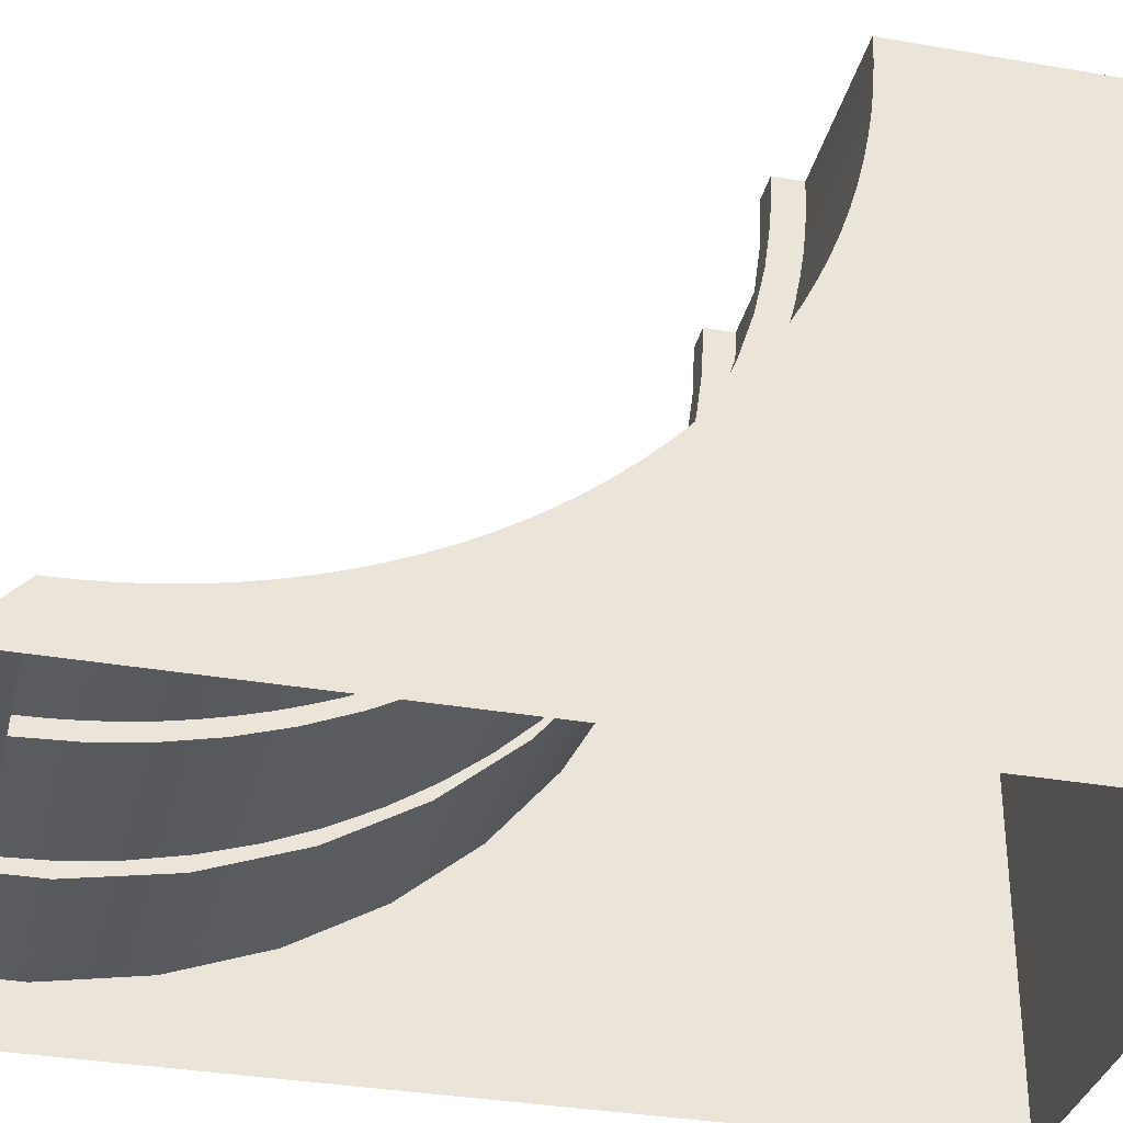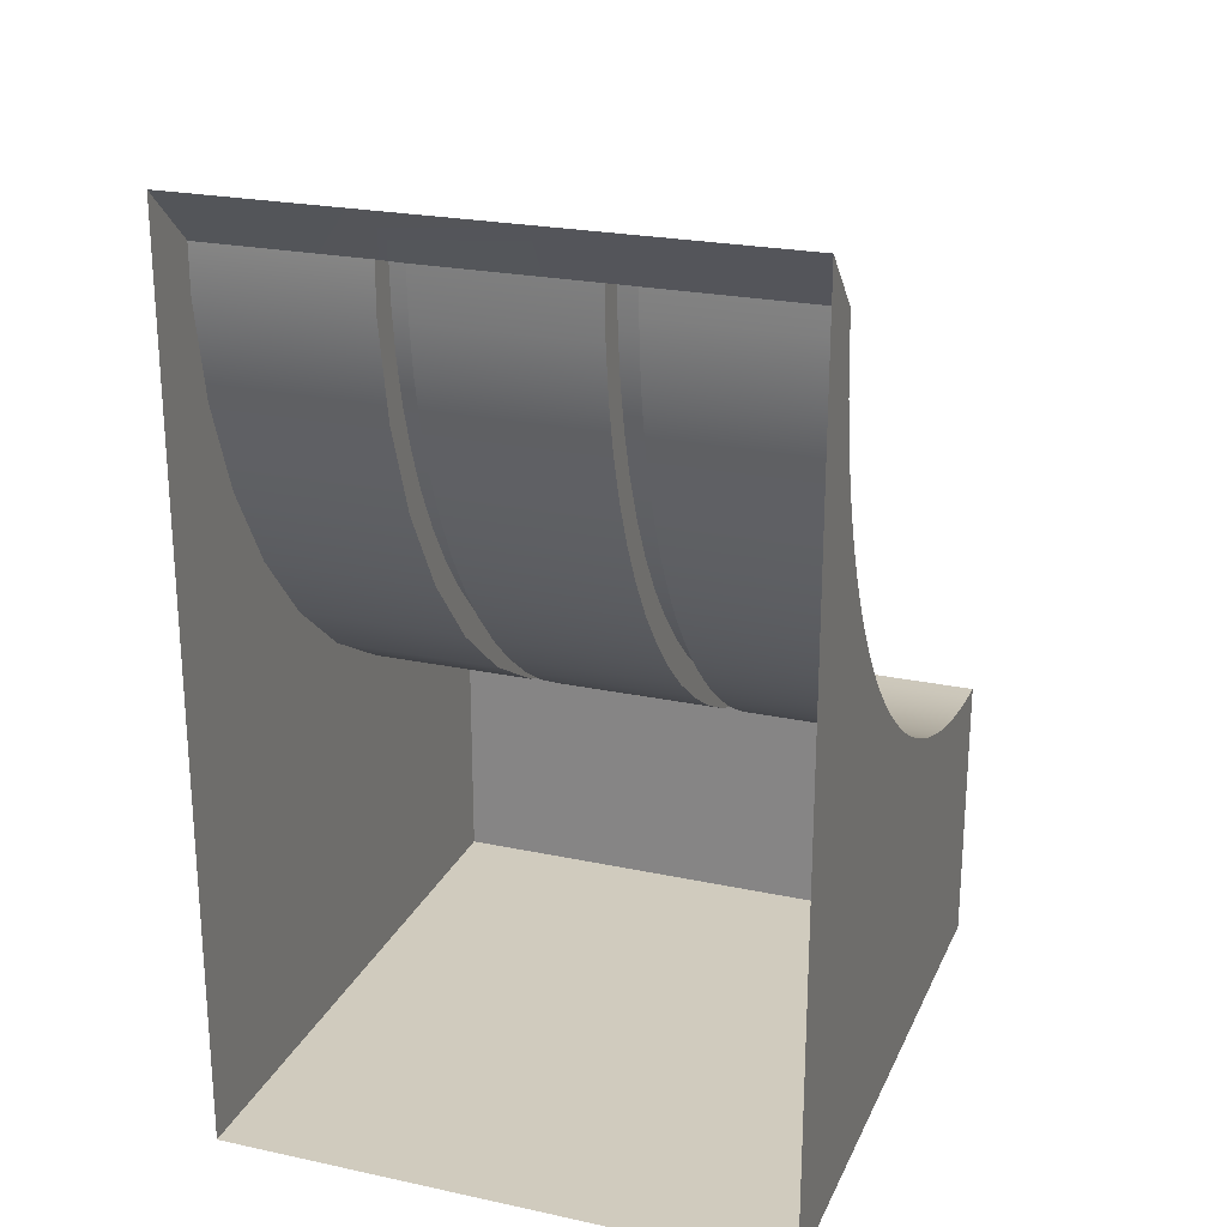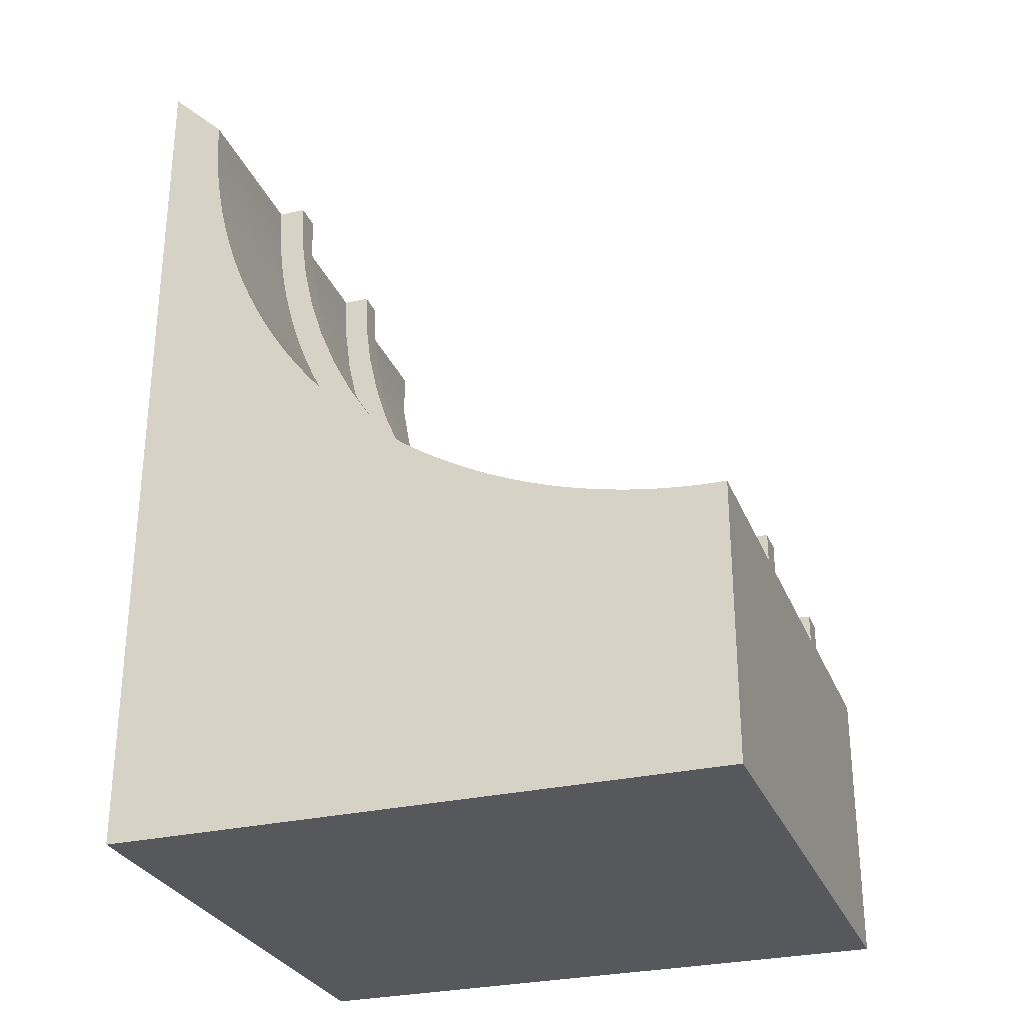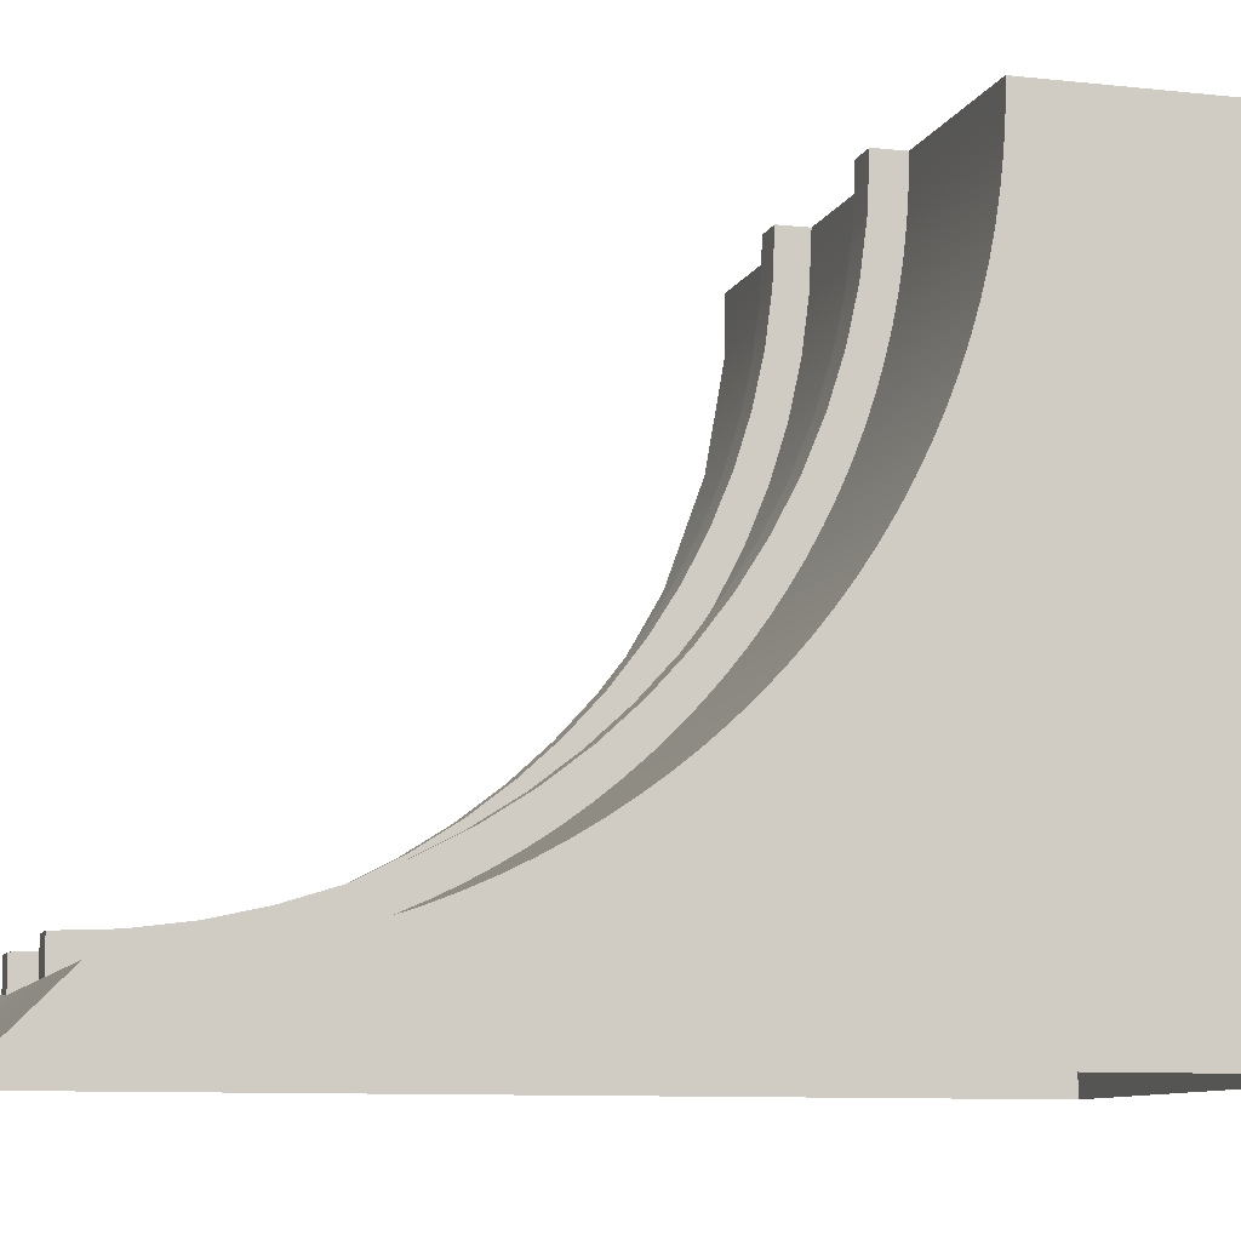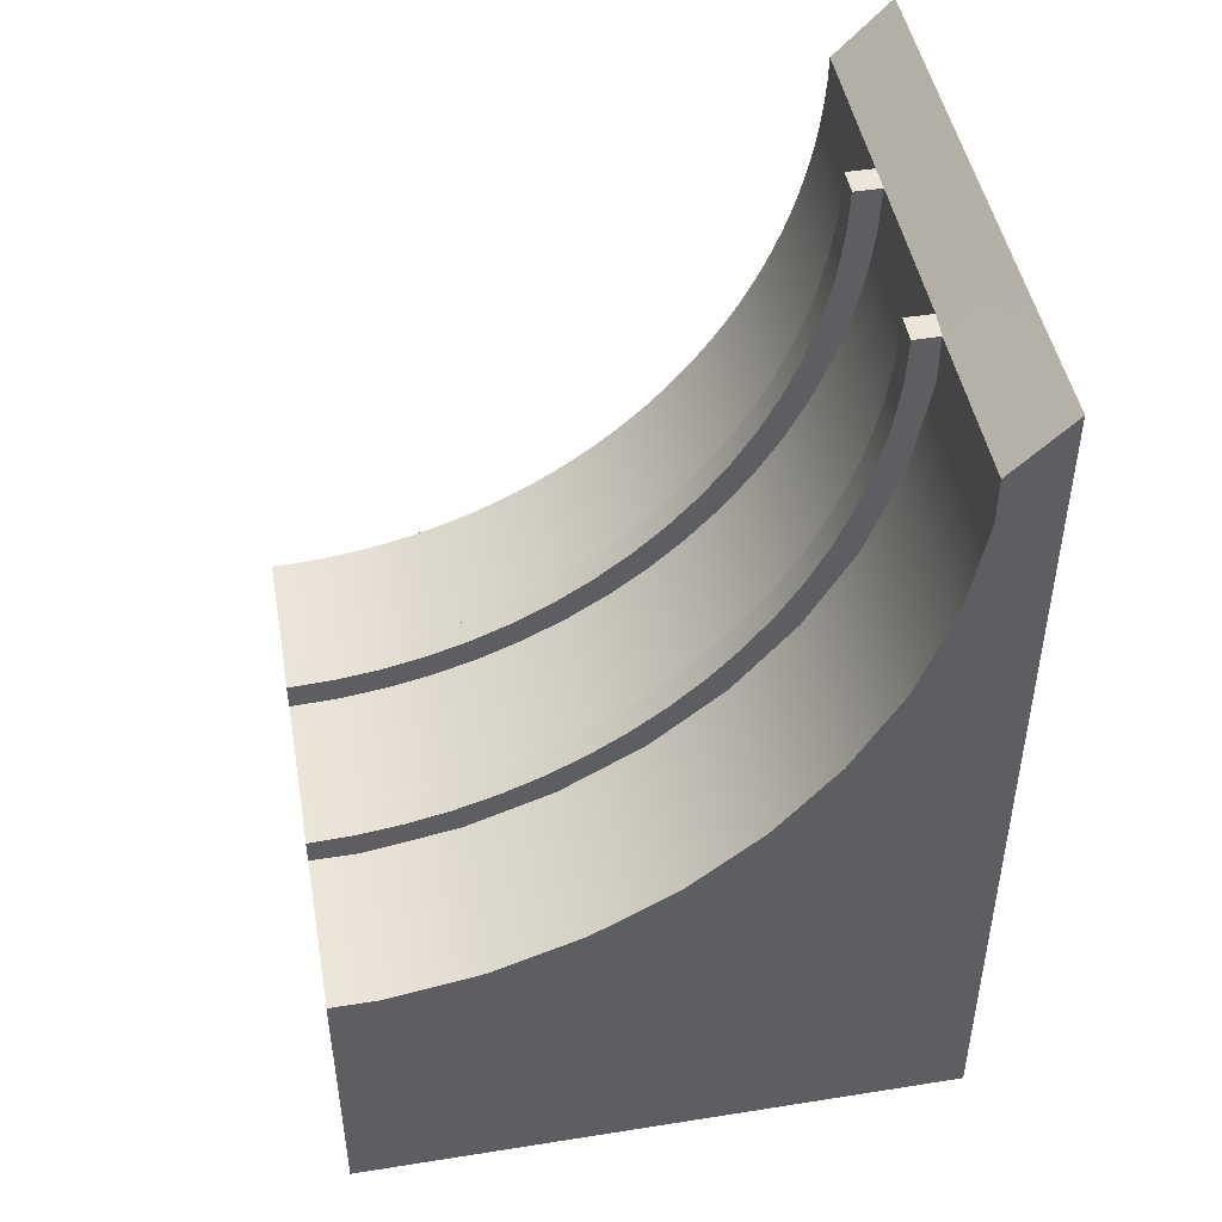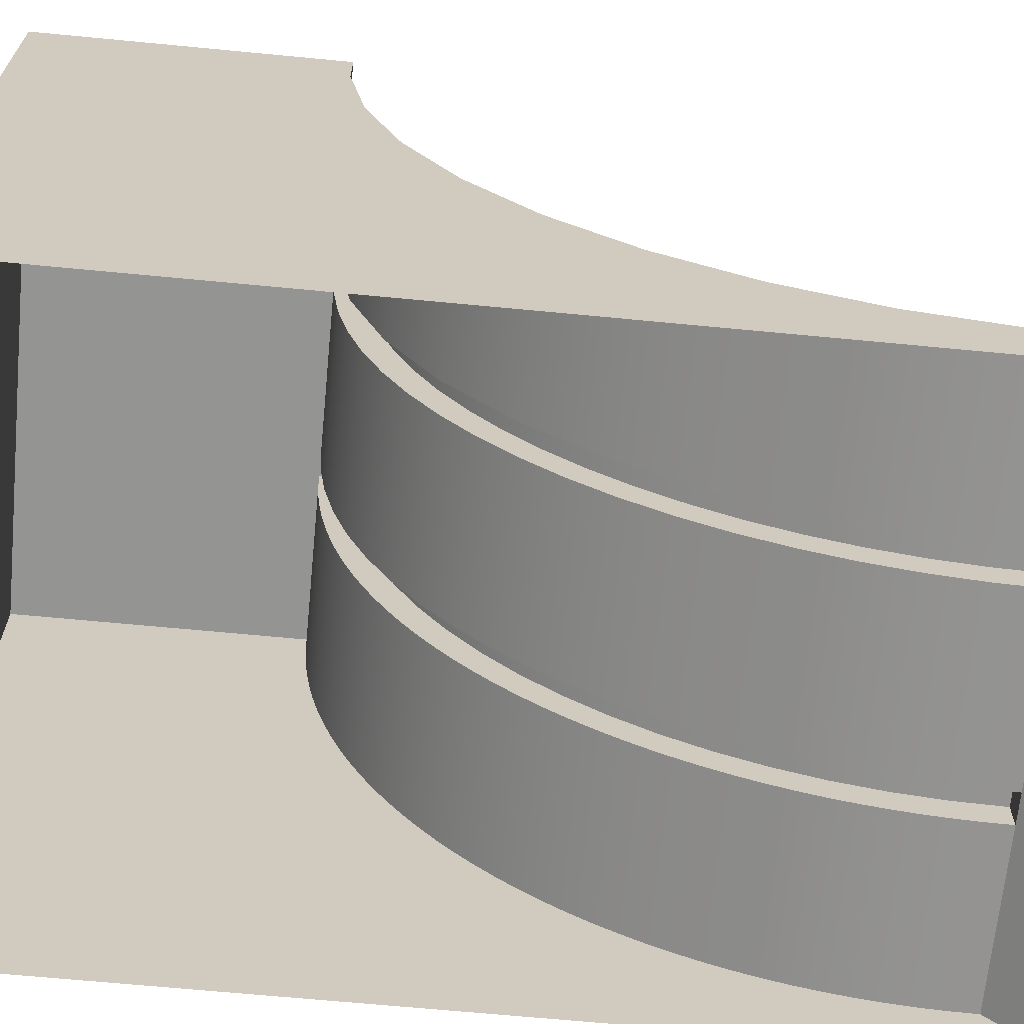
<metadata>
{"format":"obj","ext":"obj","renderer":"f3d","projection":"perspective","resolution":1024,"background":"white","views":[{"elev":-33.7,"azim":76.6,"up":"+Y"},{"elev":23.3,"azim":19.9,"up":"+Z"},{"elev":-28.8,"azim":109.2,"up":"+Z"},{"elev":-9.3,"azim":73.7,"up":"+Y"},{"elev":46.8,"azim":-100.2,"up":"+Z"},{"elev":-66.9,"azim":-95.5,"up":"+Y"}]}
</metadata>
<code>
o Circle.001_Circle.003
v -1.5 9.128 -9.962
v -1.5 8.264 -9.848
v -1.5 7.412 -9.659
v -1.5 6.58 -9.397
v -1.5 5.774 -9.063
v -1.5 5 -8.66
v -1.5 4.264 -8.192
v -1.5 3.572 -7.66
v -1.5 2.929 -7.071
v -1.5 2.34 -6.428
v -1.5 1.808 -5.736
v -1.5 1.34 -5
v -1.5 0.9369 -4.226
v -1.5 0.6031 -3.42
v -1.5 0.3407 -2.588
v -1.5 0.1519 -1.736
v -1.5 0.03805 -0.8716
v -1.5 0 0
v -1.5 10 -10
v 2 10 -10
v 2 0 0
v 2 0.009517 -0.4362
v 2 0.03805 -0.8716
v 2 0.08555 -1.305
v 2 0.1519 -1.737
v 2 0.237 -2.164
v 2 0.3408 -2.588
v 2 0.4628 -3.007
v 2 0.6031 -3.42
v 2 0.7612 -3.827
v 2 0.9369 -4.226
v 2 1.13 -4.618
v 2 1.34 -5
v 2 1.566 -5.373
v 2 1.809 -5.736
v 2 2.067 -6.088
v 2 2.34 -6.428
v 2 2.627 -6.756
v 2 2.929 -7.071
v 2 3.244 -7.373
v 2 3.572 -7.66
v 2 3.912 -7.934
v 2 4.264 -8.192
v 2 4.627 -8.434
v 2 5 -8.66
v 2 5.383 -8.87
v 2 5.774 -9.063
v 2 6.173 -9.239
v 2 6.58 -9.397
v 2 6.993 -9.537
v 2 7.412 -9.659
v 2 7.836 -9.763
v 2 8.264 -9.848
v 2 8.695 -9.914
v 2 9.129 -9.962
v 2 9.564 -9.99
v -2 9.128 -9.962
v 2 9.172 -9.464
v 2 8.35 -9.356
v 2 7.541 -9.176
v 2 6.751 -8.927
v 2 5.985 -8.61
v 2 5.25 -8.227
v 2 4.551 -7.782
v 2 3.894 -7.277
v 2 3.282 -6.718
v 2 2.723 -6.106
v 2 2.218 -5.449
v 2 1.773 -4.75
v 2 1.39 -4.015
v 2 1.073 -3.249
v 2 0.8237 -2.459
v 2 0.6443 -1.65
v 2 0.5361 -0.828
v 2 0.5 0
v 2 10 -9.5
v -2 10 -9.5
v -2 0.5 0
v -2 0.5361 -0.828
v -2 0.6443 -1.65
v -2 0.8237 -2.459
v -2 1.073 -3.249
v -2 0.03805 -0.8716
v -2 0.3407 -2.588
v -2 0.9369 -4.226
v -2 1.808 -5.736
v -2 2.929 -7.071
v -2 4.264 -8.192
v -2 5.774 -9.063
v -2 7.412 -9.659
v -1.5 9.172 -9.464
v -1.5 8.35 -9.356
v -1.5 7.541 -9.176
v -1.5 6.751 -8.927
v -1.5 5.985 -8.61
v -1.5 5.25 -8.227
v -1.5 4.551 -7.782
v -1.5 3.894 -7.277
v -1.5 3.282 -6.718
v -1.5 2.723 -6.106
v -1.5 2.218 -5.449
v -1.5 1.773 -4.75
v -1.5 1.39 -4.015
v -1.5 1.073 -3.249
v -1.5 0.8237 -2.459
v -1.5 0.6443 -1.65
v -1.5 0.5361 -0.828
v -1.5 0.5 0
v -2 1.39 -4.015
v -2 1.773 -4.75
v -2 2.218 -5.449
v -2 2.723 -6.106
v -2 3.282 -6.718
v -2 3.894 -7.277
v -2 4.551 -7.782
v -2 5.25 -8.227
v -2 5.985 -8.61
v -2 6.751 -8.927
v -2 7.541 -9.176
v -2 8.35 -9.356
v -2 9.172 -9.464
v 1.5 10 -9.5
v 1.5 0.5 0
v 1.5 0.5361 -0.828
v 1.5 0.6443 -1.65
v 1.5 0.8237 -2.459
v 1.5 1.073 -3.249
v 1.5 1.39 -4.015
v 1.5 1.773 -4.75
v 1.5 2.218 -5.449
v 1.5 2.723 -6.106
v 1.5 3.282 -6.718
v 1.5 3.894 -7.277
v 1.5 4.551 -7.782
v 1.5 5.25 -8.227
v 1.5 5.985 -8.61
v 1.5 6.751 -8.927
v 1.5 7.541 -9.176
v 1.5 8.35 -9.356
v 1.5 9.172 -9.464
v 1.5 10 -10
v 1.5 0 0
v 1.5 0.03805 -0.8716
v 1.5 0.1519 -1.736
v 1.5 0.3407 -2.588
v 1.5 0.6031 -3.42
v 1.5 0.9369 -4.226
v 1.5 1.34 -5
v 1.5 1.808 -5.736
v 1.5 2.34 -6.428
v 1.5 2.929 -7.071
v 1.5 3.572 -7.66
v 1.5 4.264 -8.192
v 1.5 5 -8.66
v 1.5 5.774 -9.063
v 1.5 6.58 -9.397
v 1.5 7.412 -9.659
v 1.5 8.264 -9.848
v 1.5 9.128 -9.962
v -2 0.03805 0
v -2 10 -9.962
v -1.5 10 -9.5
v 5 -1 1
v 5 10 -15
v -5 10 -15
v -5 10 -9.962
v -5 0.03805 0
v -5 7.412 -9.659
v -5 5.774 -9.063
v -5 4.264 -8.192
v -5 2.929 -7.071
v -5 1.808 -5.736
v -5 0.9369 -4.226
v -5 0.3407 -2.588
v -5 0.03805 -0.8716
v 5 2.627 -6.756
v 5 2.34 -6.428
v -5 9.128 -9.962
v 5 2.067 -6.088
v 5 9.564 -9.99
v 5 9.129 -9.962
v 5 1.809 -5.736
v 5 1.566 -5.373
v 5 1.34 -5
v 5 8.695 -9.914
v 5 1.13 -4.618
v 5 0.9369 -4.226
v 5 8.264 -9.848
v 5 7.836 -9.763
v 5 7.412 -9.659
v 5 0.7612 -3.827
v 5 0.6031 -3.42
v 5 0.4628 -3.007
v 5 0.3408 -2.588
v 5 6.993 -9.537
v 5 6.58 -9.397
v 5 6.173 -9.239
v 5 5.774 -9.063
v 5 0.237 -2.164
v 5 0.1519 -1.737
v 5 0.08555 -1.305
v 5 5.383 -8.87
v 5 5 -8.66
v 5 0.03805 -0.8716
v 5 4.627 -8.434
v 5 4.264 -8.192
v 5 3.912 -7.934
v 5 0.009517 -0.4362
v 5 0 0
v 5 3.572 -7.66
v 5 10 -10
v 5 3.244 -7.373
v 5 2.929 -7.071
v -5 -1 1
v 1.667 -1 1
v -1.667 -1 1
v 5 -1 -15
v -5 -1 -15
v -5 4.5 -15
v 5 4.5 -15
v 5 -1 -4.333
v -5 -1 -9.667
v -5 -1 -4.333
v 5 -1 -9.667
f 5 155 156 4
f 161 166 178 57
f 24 23 204 201
f 88 170 171 87
f 9 151 152 8
f 57 178 168 90
f 8 152 153 7
f 84 174 175 83
f 12 148 149 11
f 87 171 172 86
f 23 22 208 204
f 90 168 169 89
f 48 47 198 197
f 86 172 173 85
f 34 33 184 183
f 47 46 202 198
f 22 21 209 208
f 51 50 195 190
f 33 32 186 184
f 154 155 5 6
f 7 153 154 6
f 11 149 150 10
f 46 45 203 202
f 49 48 197 196
f 17 143 144 16
f 32 31 187 186
f 54 53 188 185
f 146 147 13 14
f 45 44 205 203
f 38 37 177 176
f 16 144 145 15
f 31 30 191 187
f 35 34 183 182
f 147 148 12 13
f 44 43 206 205
f 18 142 143 17
f 1 159 141 19
f 20 56 180 211
f 4 156 157 3
f 83 175 167 160
f 50 49 196 195
f 30 29 192 191
f 145 146 14 15
f 40 39 213 212
f 2 158 159 1
f 43 42 207 206
f 52 51 190 189
f 56 55 181 180
f 27 26 199 194
f 29 28 193 192
f 26 25 200 199
f 42 41 210 207
f 3 157 158 2
f 55 54 185 181
f 36 35 182 179
f 28 27 194 193
f 25 24 201 200
f 37 36 179 177
f 41 40 212 210
f 10 150 151 9
f 89 169 170 88
f 53 52 189 188
f 85 173 174 84
f 39 38 176 213
f 18 17 107 108
f 17 16 106 107
f 16 15 105 106
f 15 14 104 105
f 14 13 103 104
f 13 12 102 103
f 12 11 101 102
f 11 10 100 101
f 10 9 99 100
f 9 8 98 99
f 8 7 97 98
f 7 6 96 97
f 6 5 95 96
f 5 4 94 95
f 4 3 93 94
f 3 2 92 93
f 2 1 91 92
f 1 19 162 91
f 142 123 124 143
f 143 124 125 144
f 144 125 126 145
f 145 126 127 146
f 146 127 128 147
f 147 128 129 148
f 148 129 130 149
f 149 130 131 150
f 150 131 132 151
f 151 132 133 152
f 152 133 134 153
f 153 134 135 154
f 154 135 136 155
f 155 136 137 156
f 156 137 138 157
f 157 138 139 158
f 158 139 140 159
f 159 140 122 141
f 101 111 110 102
f 94 118 117 95
f 93 119 118 94
f 96 116 115 97
f 95 117 116 96
f 103 109 82 104
f 98 114 113 99
f 97 115 114 98
f 100 112 111 101
f 105 81 80 106
f 102 110 109 103
f 104 82 81 105
f 99 113 112 100
f 162 77 121 91
f 107 79 78 108
f 106 80 79 107
f 92 120 119 93
f 91 121 120 92
f 124 123 75 74
f 126 125 73 72
f 131 130 68 67
f 128 127 71 70
f 130 129 69 68
f 125 124 74 73
f 135 134 64 63
f 132 131 67 66
f 129 128 70 69
f 134 133 65 64
f 133 132 66 65
f 139 138 60 59
f 138 137 61 60
f 136 135 63 62
f 137 136 62 61
f 140 139 59 58
f 127 126 72 71
f 122 140 58 76
f 56 20 76 58
f 59 54 55 58
f 56 58 55
f 54 59 53
f 60 52 53 59
f 52 60 51
f 61 50 51 60
f 50 61 49
f 62 48 49 61
f 48 62 47
f 63 46 47 62
f 46 63 45
f 64 44 45 63
f 44 64 43
f 65 42 43 64
f 42 65 41
f 66 40 41 65
f 40 66 39
f 67 38 39 66
f 38 67 37
f 68 36 37 67
f 36 68 35
f 69 34 35 68
f 34 69 33
f 70 32 33 69
f 32 70 31
f 71 30 31 70
f 30 71 29
f 72 28 29 71
f 28 72 27
f 73 26 27 72
f 26 73 25
f 74 24 25 73
f 24 74 23
f 75 22 23 74
f 22 75 21
f 78 79 83 160
f 79 80 84 83
f 80 81 84
f 81 82 85 84
f 82 109 85
f 109 110 86 85
f 110 111 86
f 111 112 87 86
f 112 113 87
f 113 114 88 87
f 114 115 88
f 115 116 89 88
f 116 117 89
f 117 118 90 89
f 118 119 90
f 119 120 57 90
f 120 121 57
f 57 121 77 161
f 77 162 19 161
f 76 20 141 122
f 78 160 18 108
f 75 123 142 21
f 20 211 164
f 166 161 165
f 161 19 165
f 141 164 165 19
f 141 20 164
f 167 214 216 160
f 160 216 18
f 18 216 215 142
f 21 142 215
f 209 21 215 163
f 219 220 217 218
f 165 164 220 219
f 178 165 219 168
f 165 178 166
f 169 168 219
f 190 195 220
f 195 196 220
f 196 197 220
f 197 198 220
f 180 181 164
f 211 180 164
f 185 188 164
f 181 185 164
f 189 190 220
f 188 189 220
f 164 188 220
f 174 173 223
f 174 223 214 175
f 167 175 214
f 173 172 223
f 171 222 223 172
f 171 170 222
f 169 218 222 170
f 218 169 219
f 193 194 221
f 187 191 221
f 194 199 221
f 192 193 221
f 191 192 221
f 199 200 221
f 201 204 163
f 204 208 163
f 208 209 163
f 200 201 163
f 221 200 163
f 184 186 221
f 182 183 221
f 186 187 221
f 183 184 221
f 179 182 224
f 177 179 224
f 213 176 224
f 176 177 224
f 224 182 221
f 206 207 224
f 212 213 224
f 210 212 224
f 207 210 224
f 203 205 220
f 202 203 220
f 198 202 220
f 205 206 220
f 220 206 224 217

</code>
